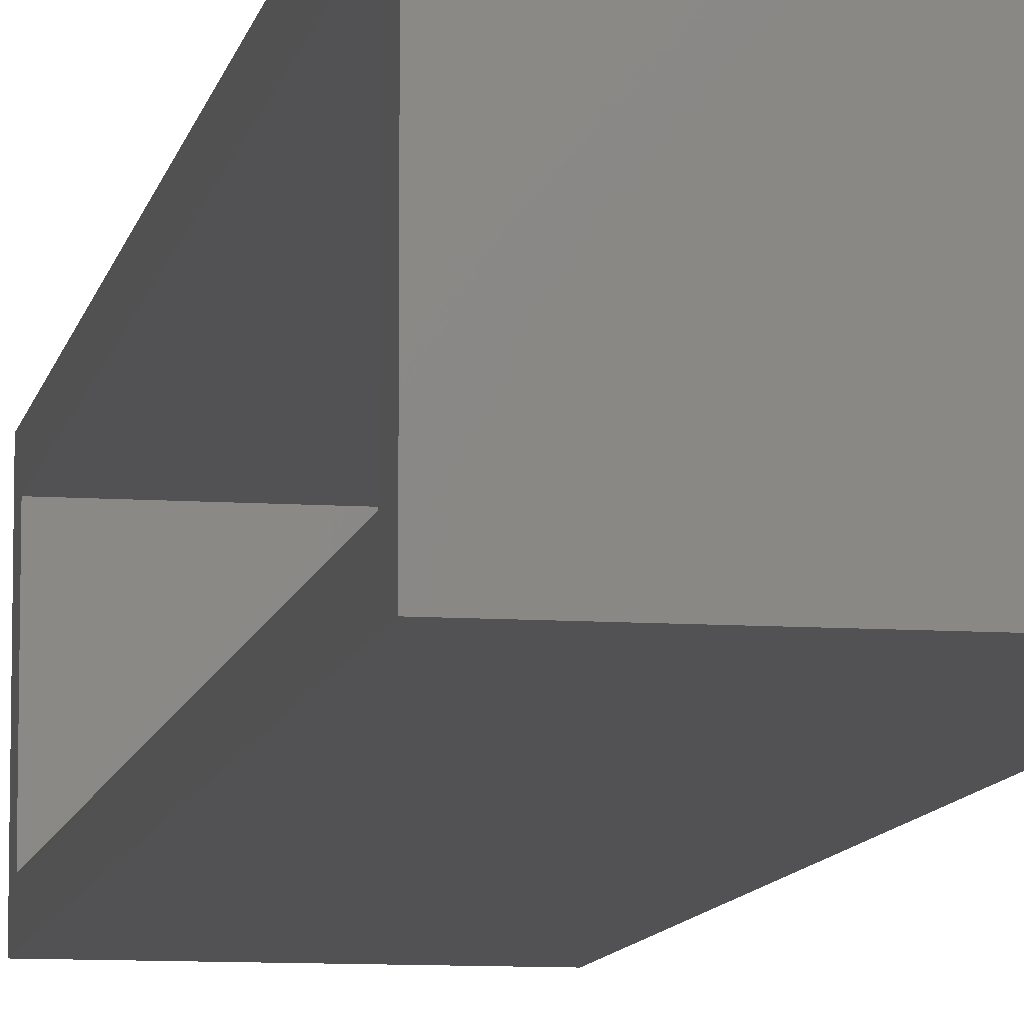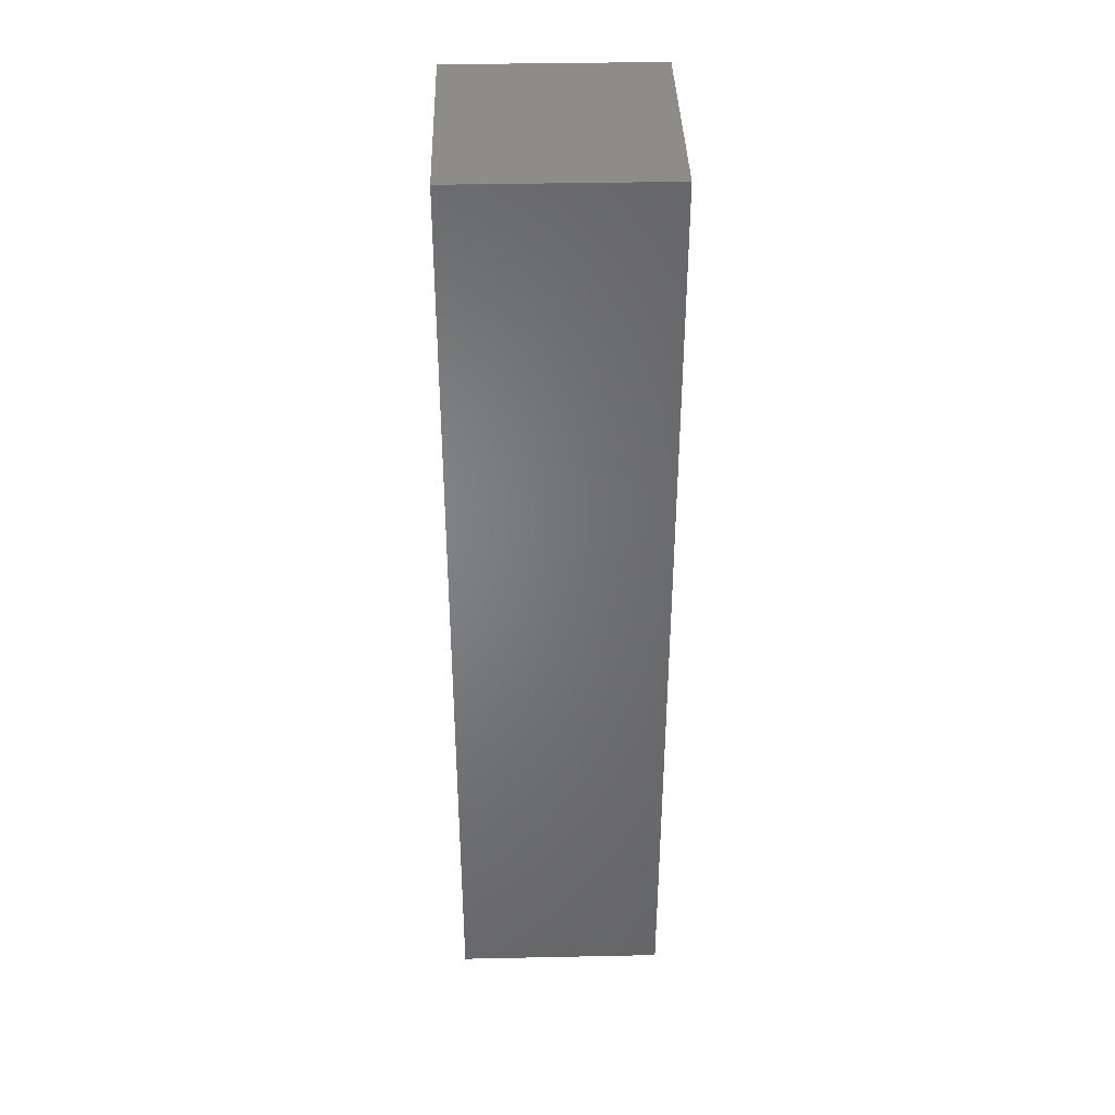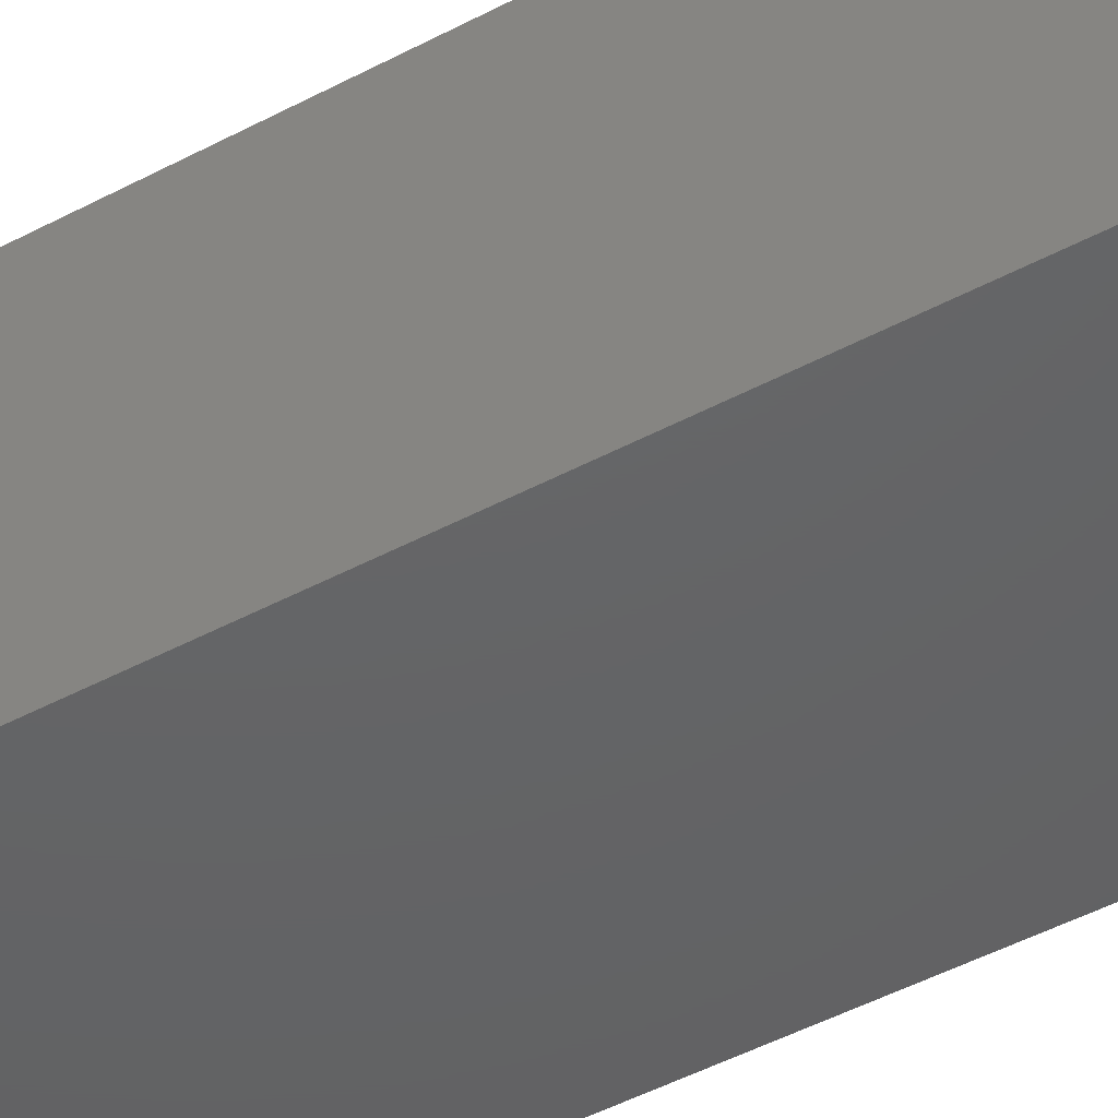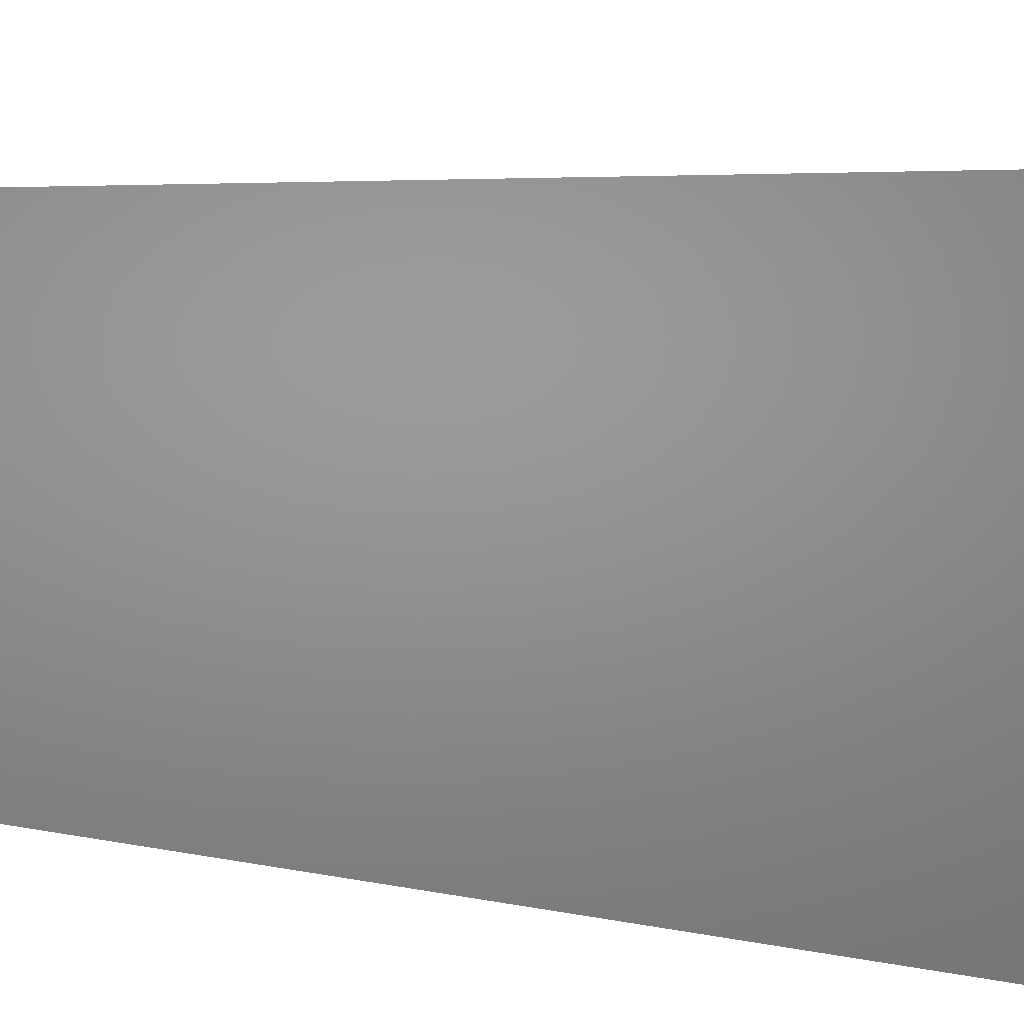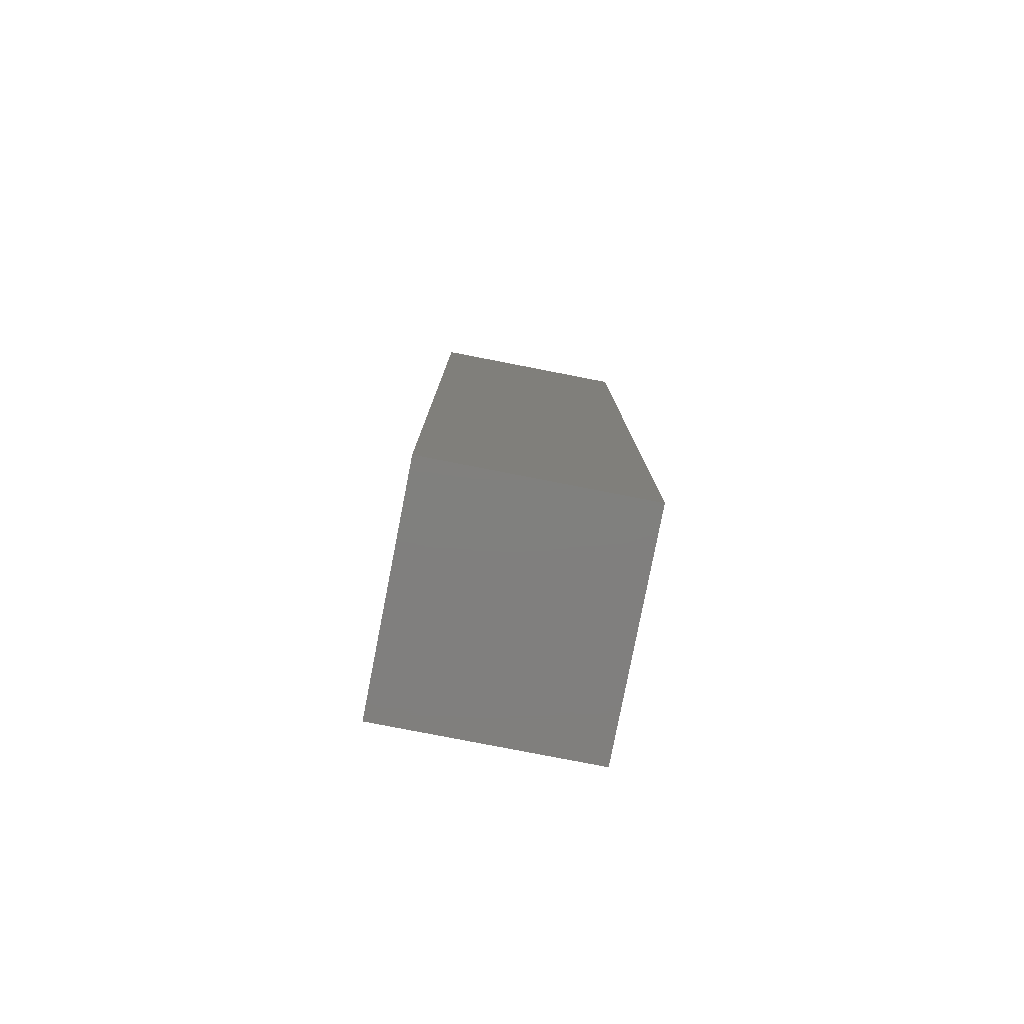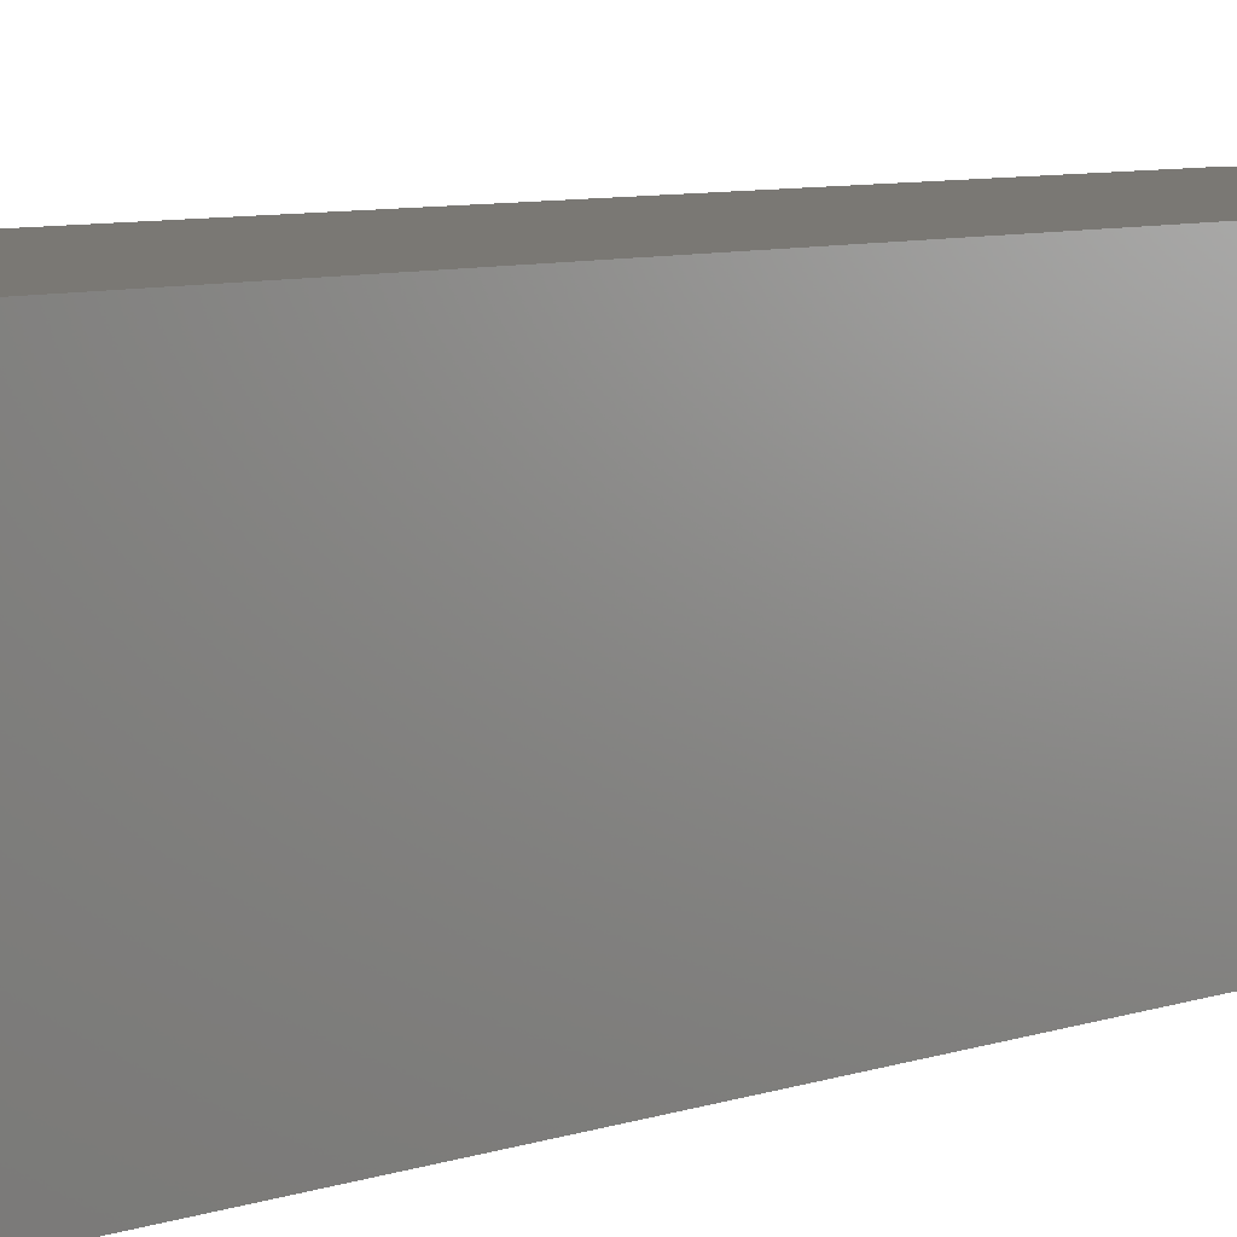
<metadata>
{"format":"stl","ext":"stl","renderer":"f3d","projection":"perspective","resolution":1024,"background":"white","views":[{"elev":-9.3,"azim":-10.4,"up":"+Z"},{"elev":38.4,"azim":88.5,"up":"+Y"},{"elev":-45.4,"azim":121.9,"up":"+Z"},{"elev":2.5,"azim":145.2,"up":"+Z"},{"elev":-79.8,"azim":79.0,"up":"+Y"},{"elev":5.6,"azim":37.8,"up":"+Z"}]}
</metadata>
<code>
# stl→obj: 16 verts, 28 faces
v -0.3594 -0.75 0.3203
v -0.3594 -0.7031 0.2734
v -0.3594 -0.75 0
v -0.3594 -0.7031 0.04688
v -0.3594 0.6953 0
v -0.3594 0.6484 0.04688
v -0.3594 0.6953 0.3203
v -0.3594 0.6484 0.2734
v -0.05633 -0.7031 0.2734
v -0.05633 -0.7031 0.04688
v -0.05633 0.6484 0.2734
v -0.05633 0.6484 0.04688
v -0.009457 -0.75 0.3203
v -0.009457 0.6953 0.3203
v -0.009457 -0.75 0
v -0.009457 0.6953 0
f 1 2 3
f 3 2 4
f 3 4 5
f 5 4 6
f 5 6 7
f 7 6 8
f 7 8 1
f 1 8 2
f 2 9 4
f 4 9 10
f 11 8 12
f 12 8 6
f 4 10 6
f 6 10 12
f 2 8 9
f 9 8 11
f 9 11 10
f 10 11 12
f 1 13 7
f 7 13 14
f 3 5 15
f 15 5 16
f 14 16 7
f 7 16 5
f 13 15 14
f 14 15 16
f 1 3 13
f 13 3 15

</code>
